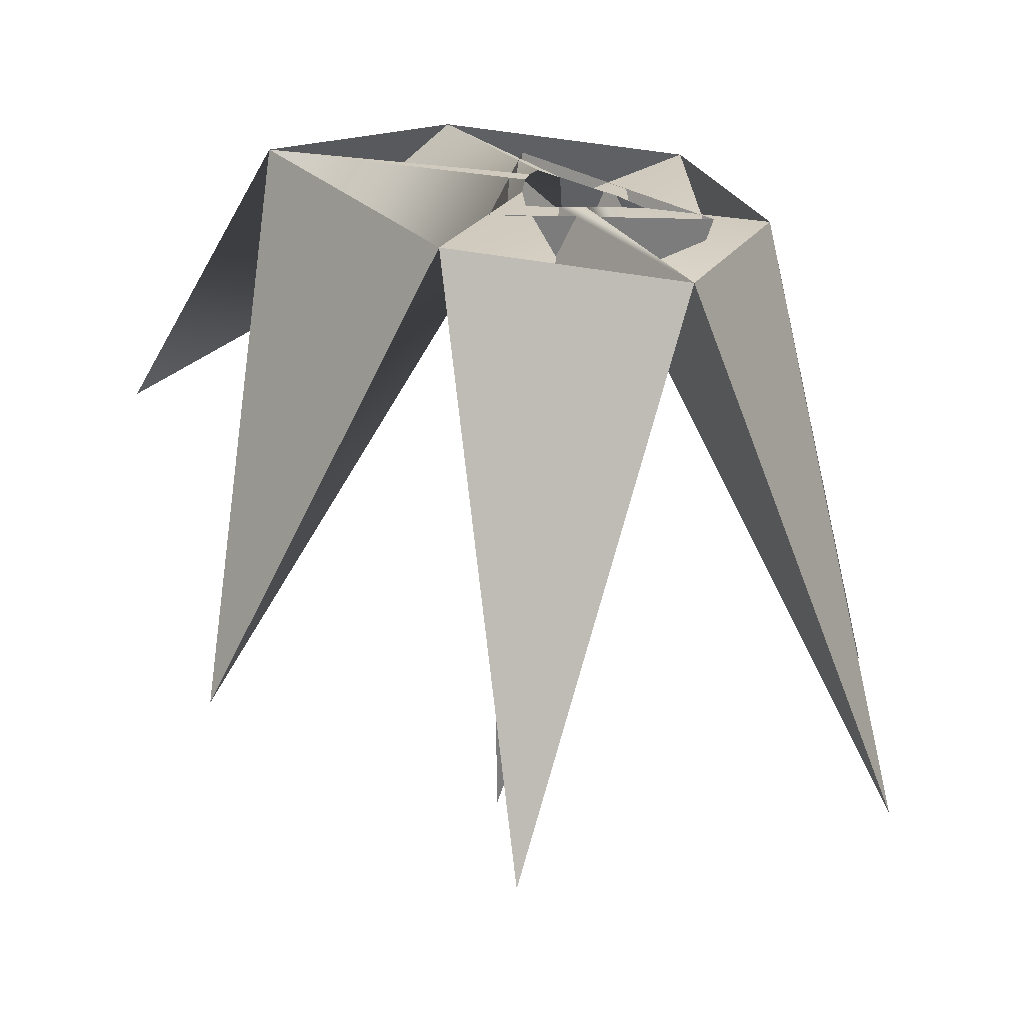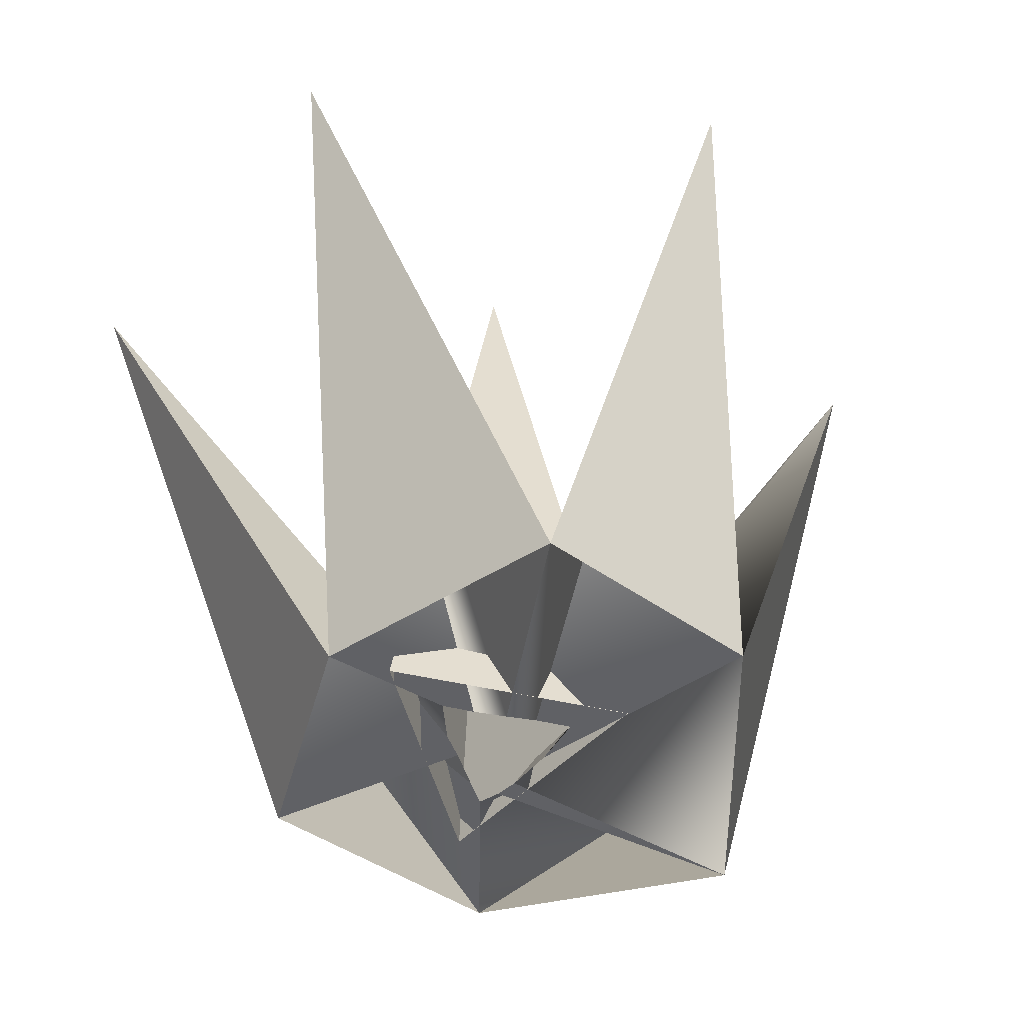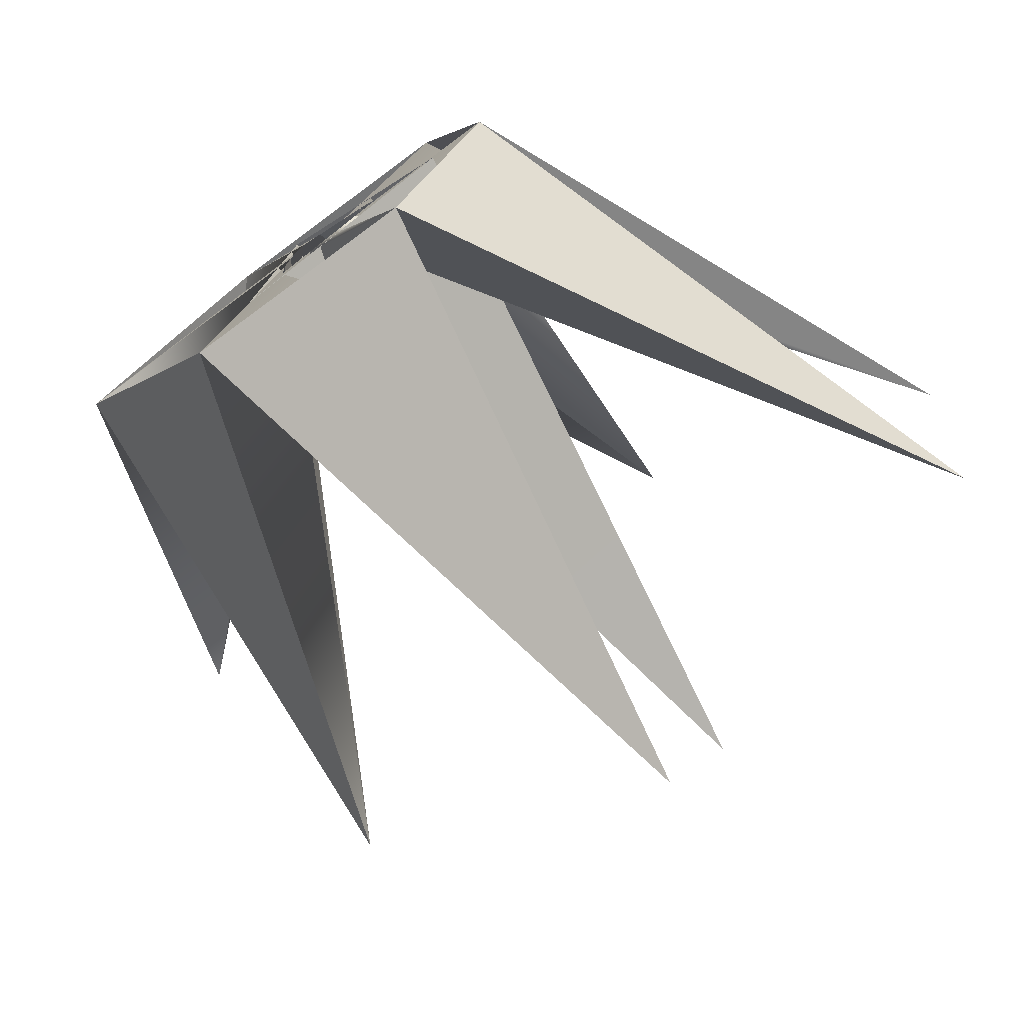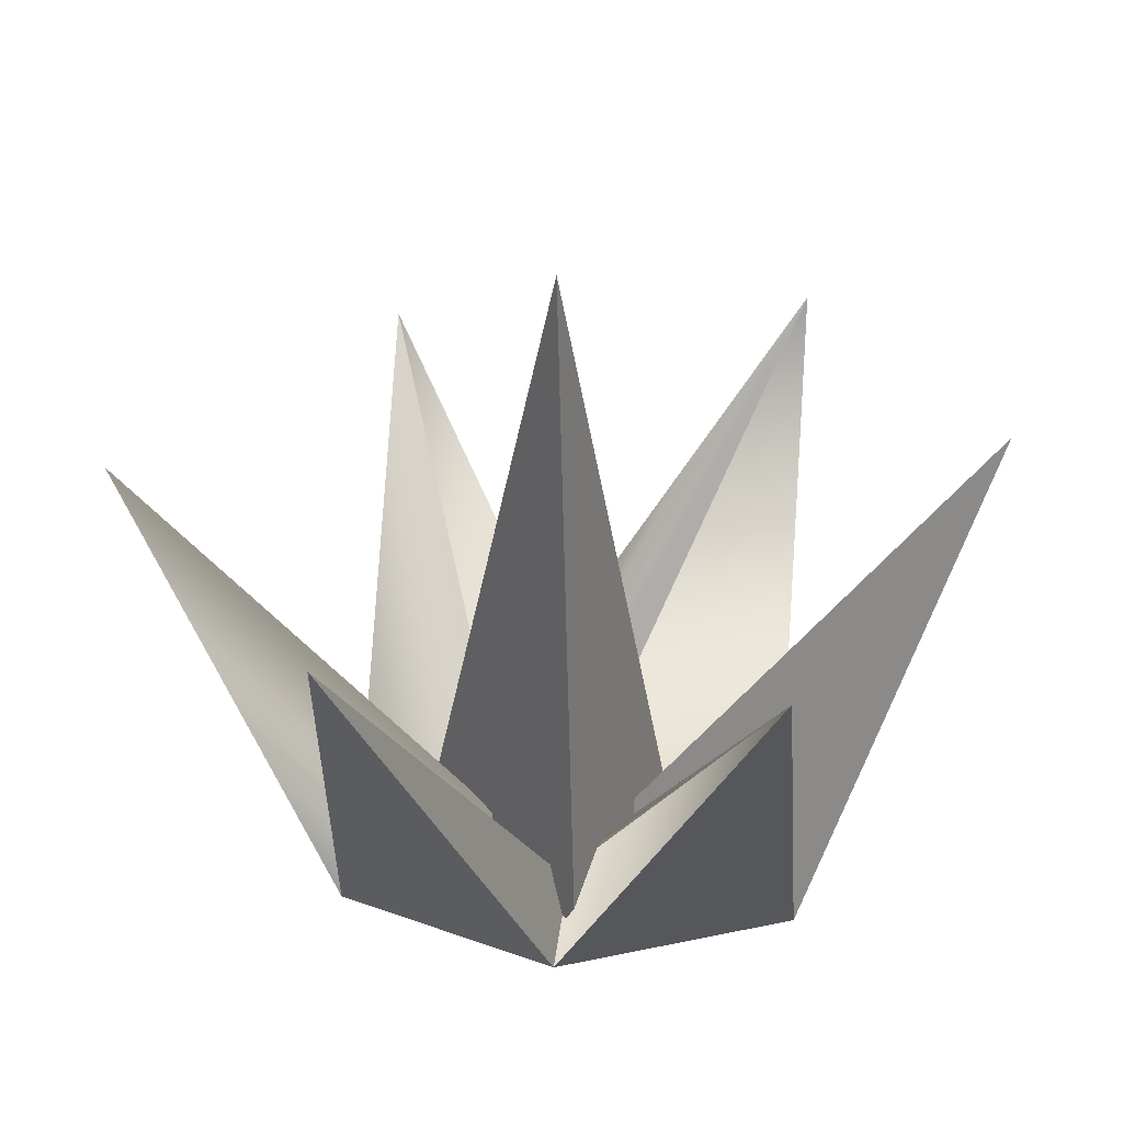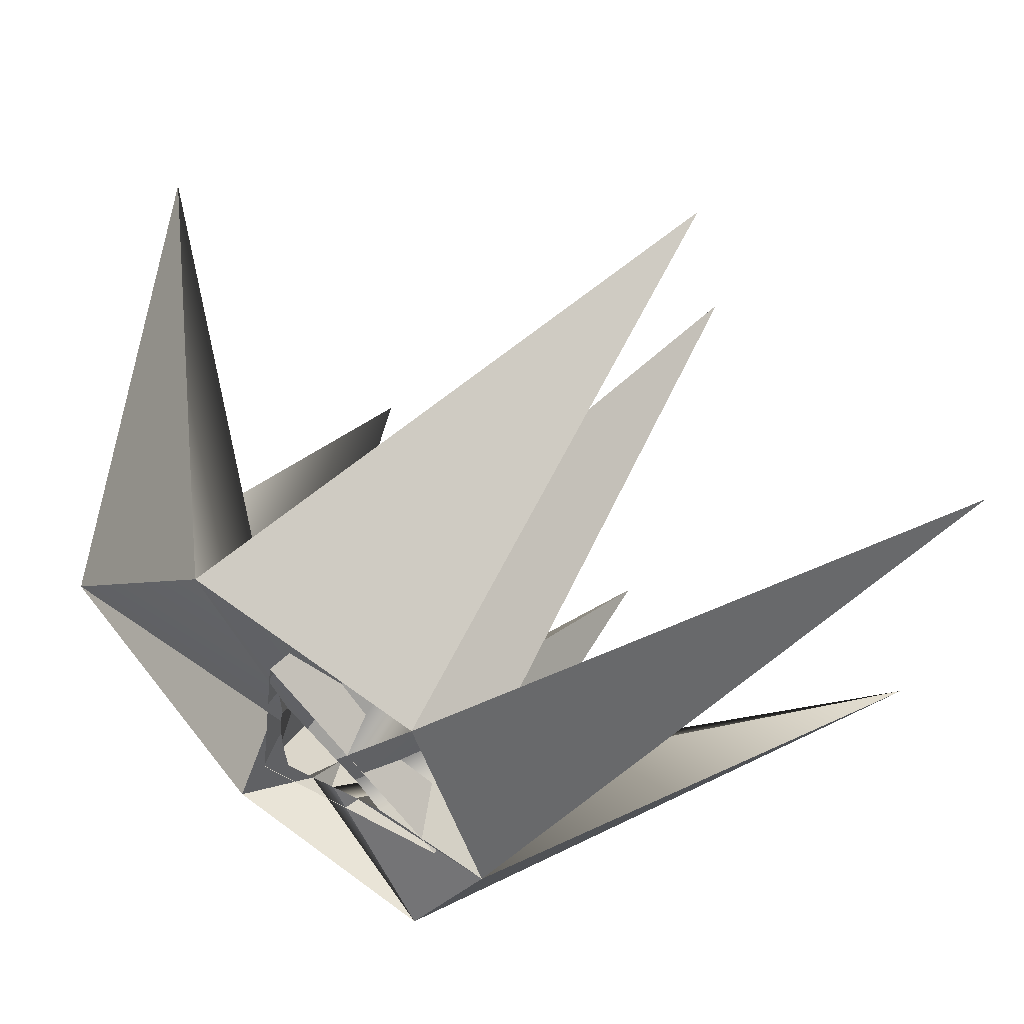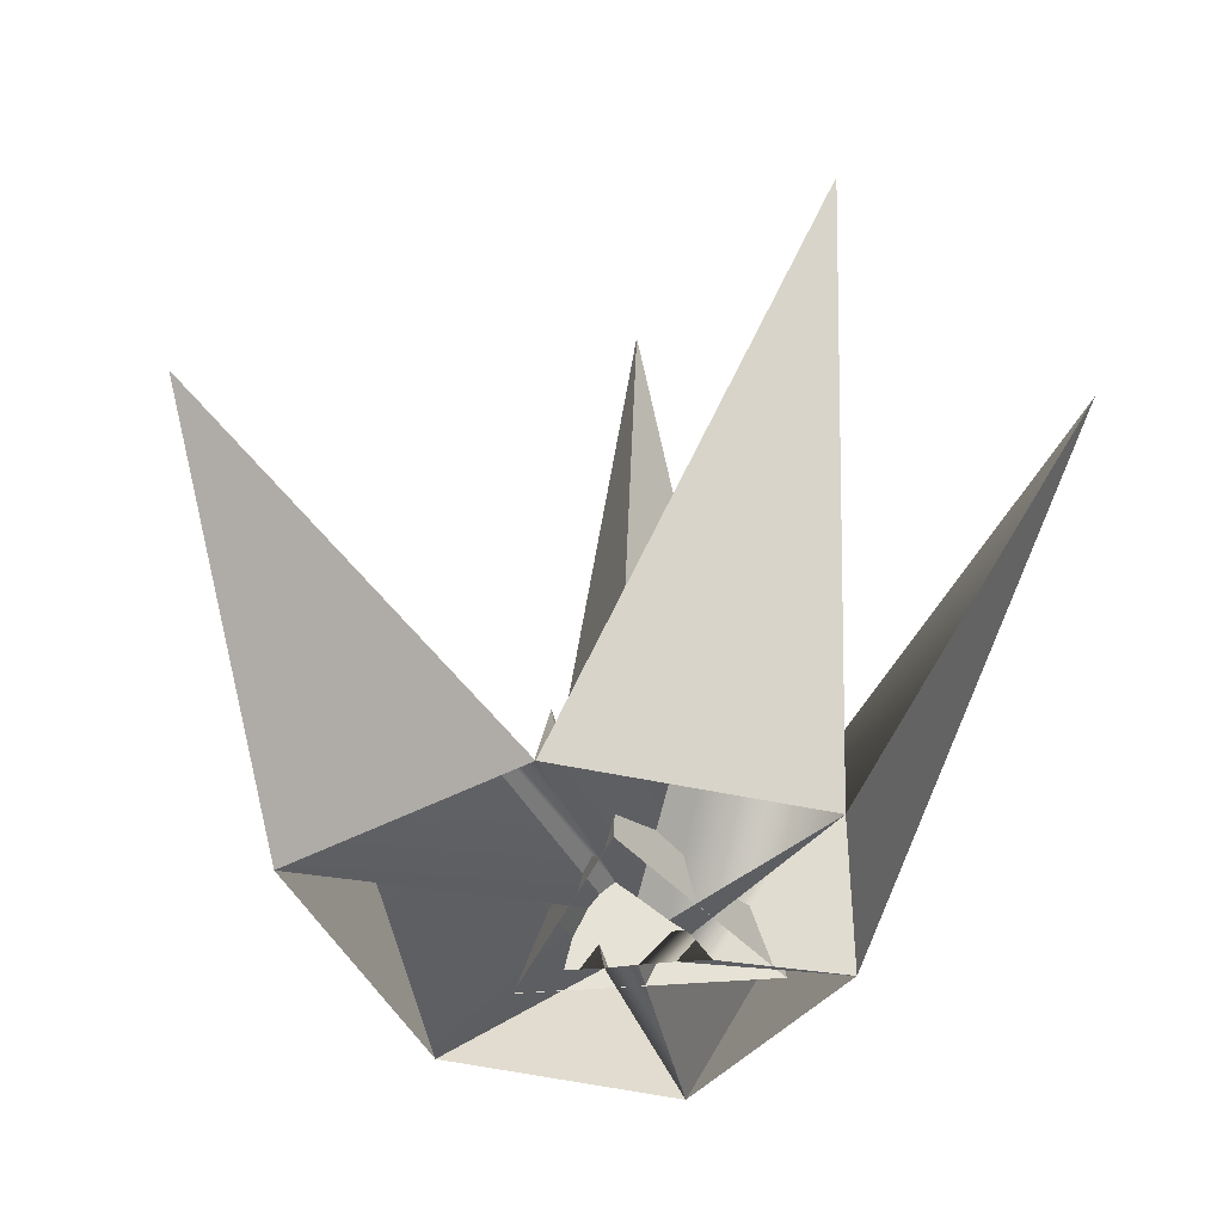
<metadata>
{"format":"obj","ext":"obj","renderer":"f3d","projection":"perspective","resolution":1024,"background":"white","views":[{"elev":-67.4,"azim":-6.8,"up":"+Z"},{"elev":-47.6,"azim":146.5,"up":"+Y"},{"elev":-75.6,"azim":36.6,"up":"+Z"},{"elev":38.1,"azim":96.1,"up":"+Y"},{"elev":58.4,"azim":36.1,"up":"+Z"},{"elev":-38.8,"azim":-12.6,"up":"+Y"}]}
</metadata>
<code>
v 0.5309 0.7012 -0.3091
v 0.1658 0.00012 -0.3337
v 0.2873 0.0004472 -0.02013
v 0.042 0.0004472 -0.05086
v 0.5309 0.7012 -0.3091
v 0.08186 0.0004472 -0.03534
v 0.1658 0.00012 -0.3337
v 0.2873 0.0004472 -0.02013
v 0.08186 0.0004472 -0.03534
v 0.5309 0.7012 -0.3091
v 0.1209 0.0004472 -0.02263
v 0.1209 0.0004472 -0.02263
v 0.5622 0.7276 0.2186
v 0.08448 0.0004472 0.02318
v 0.2873 0.0004472 -0.02013
v 0.1865 0.0004472 0.2824
v 0.08448 0.0004472 0.02318
v 0.5622 0.7276 0.2186
v 0.05422 0.0004472 0.04562
v 0.5622 0.7276 0.2186
v 0.2873 0.0004472 -0.02013
v 0.1865 0.0004472 0.2824
v 0.1312 0.6648 0.5556
v 0.05422 0.0004472 0.04562
v 0.1865 0.0004472 0.2824
v 0.05422 0.0004472 0.04562
v 0.1312 0.6648 0.5556
v 0.01046 0.0004472 0.08211
v -0.1469 0.001236 0.3041
v 0.01046 0.0004472 0.08211
v 0.1312 0.6648 0.5556
v -0.01957 0.0004472 0.1061
v 0.1312 0.6648 0.5556
v 0.1865 0.0004472 0.2824
v -0.1469 0.001236 0.3041
v -0.5622 0.4624 0.3024
v -0.01957 0.0004472 0.1061
v -0.1469 0.001236 0.3041
v -0.03087 0.0004472 0.0796
v -0.3802 -3.32e-10 0.04936
v -0.03087 0.0004472 0.0796
v -0.5622 0.4624 0.3024
v -0.03727 0.0004472 0.05046
v -0.5622 0.4624 0.3024
v -0.1469 0.001236 0.3041
v -0.3802 -3.32e-10 0.04936
v -0.3732 0.651 -0.2972
v -0.03727 0.0004472 0.05046
v -0.3802 -3.32e-10 0.04936
v -0.04128 0.0004472 -0.01313
v -0.1434 0.0009077 -0.3056
v -0.04128 0.0004472 -0.01313
v -0.3732 0.651 -0.2972
v -0.03695 0.0004472 -0.08025
v -0.3732 0.651 -0.2972
v -0.3802 -3.32e-10 0.04936
v -0.1434 0.0009077 -0.3056
v 0.006426 0.0004472 -0.06591
v 0.1658 0.00012 -0.3337
v 0.042 0.0004472 -0.05086
v 0.03771 0.7275 -0.5556
v 0.03771 0.7275 -0.5556
v -0.1434 0.0009077 -0.3056
v 0.1658 0.00012 -0.3337
v 0.006426 0.0004472 -0.06591
v -0.1434 0.0009077 -0.3056
v 0.03771 0.7275 -0.5556
v -0.03695 0.0004472 -0.08025
v 0.03302 0.9201 0.002461
v 0.2112 1.187e-08 -0.04042
v -0.04017 1.187e-08 0.1898
v 0.03302 0.9201 0.002461
v -0.08378 1.187e-08 -0.1413
v 0.2112 1.187e-08 -0.04042
v 0.03302 0.9201 0.002461
v -0.04017 1.187e-08 0.1898
v -0.08378 1.187e-08 -0.1413
g Bush_1
f 3 2 1
f 6 5 4
f 7 4 5
f 10 9 8
f 11 8 9
f 14 13 12
f 15 12 13
f 18 17 16
f 19 16 17
f 22 21 20
f 25 24 23
f 28 27 26
f 31 30 29
f 32 29 30
f 35 34 33
f 38 37 36
f 39 36 37
f 42 41 40
f 43 40 41
f 46 45 44
f 49 48 47
f 50 47 48
f 53 52 51
f 54 51 52
f 57 56 55
f 60 59 58
f 61 58 59
f 64 63 62
f 67 66 65
f 68 65 66
f 71 70 69
f 74 73 72
f 77 76 75

</code>
